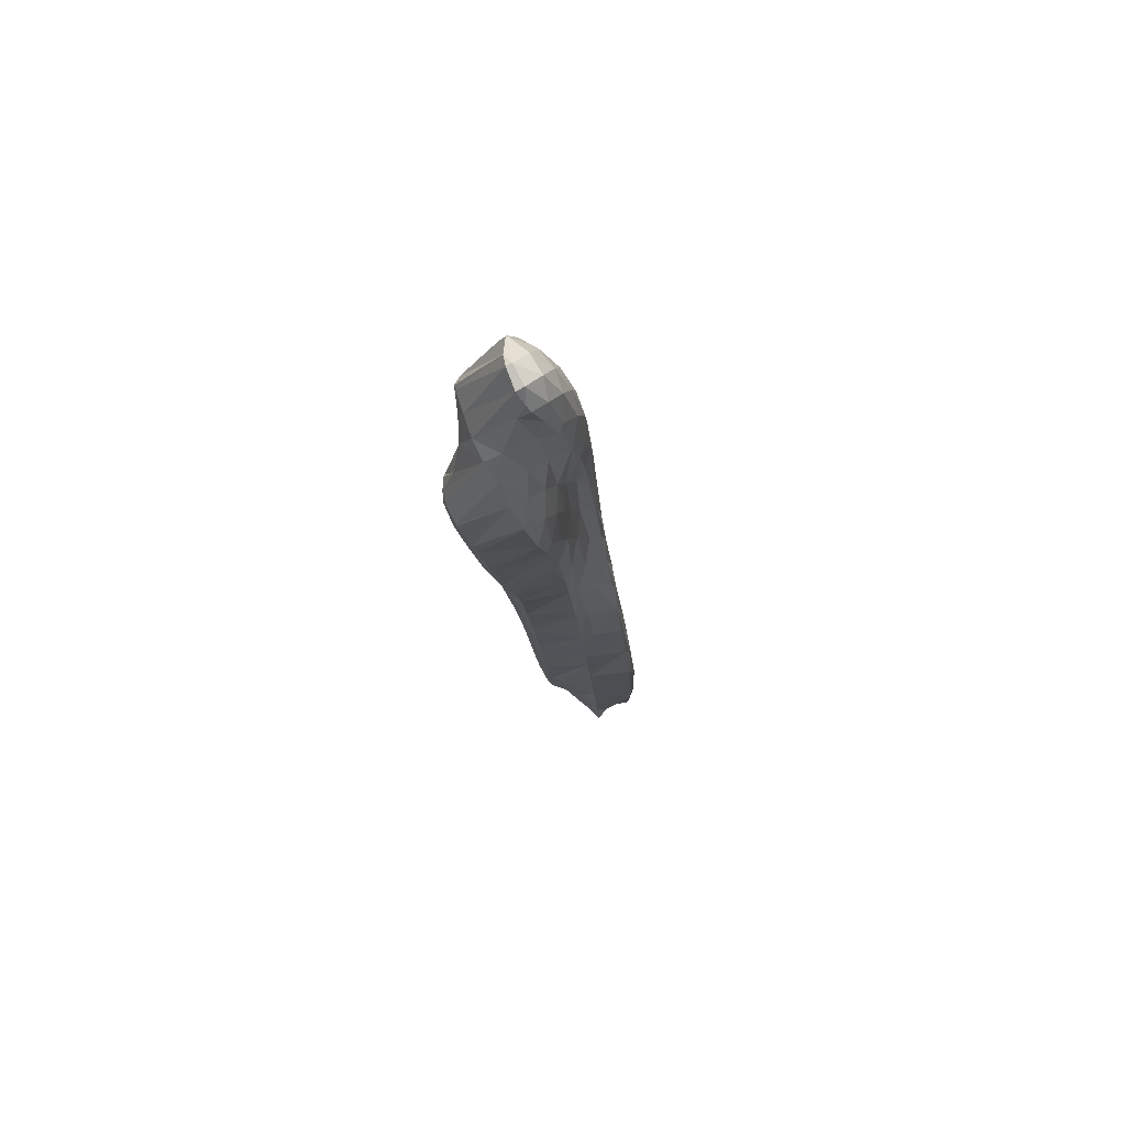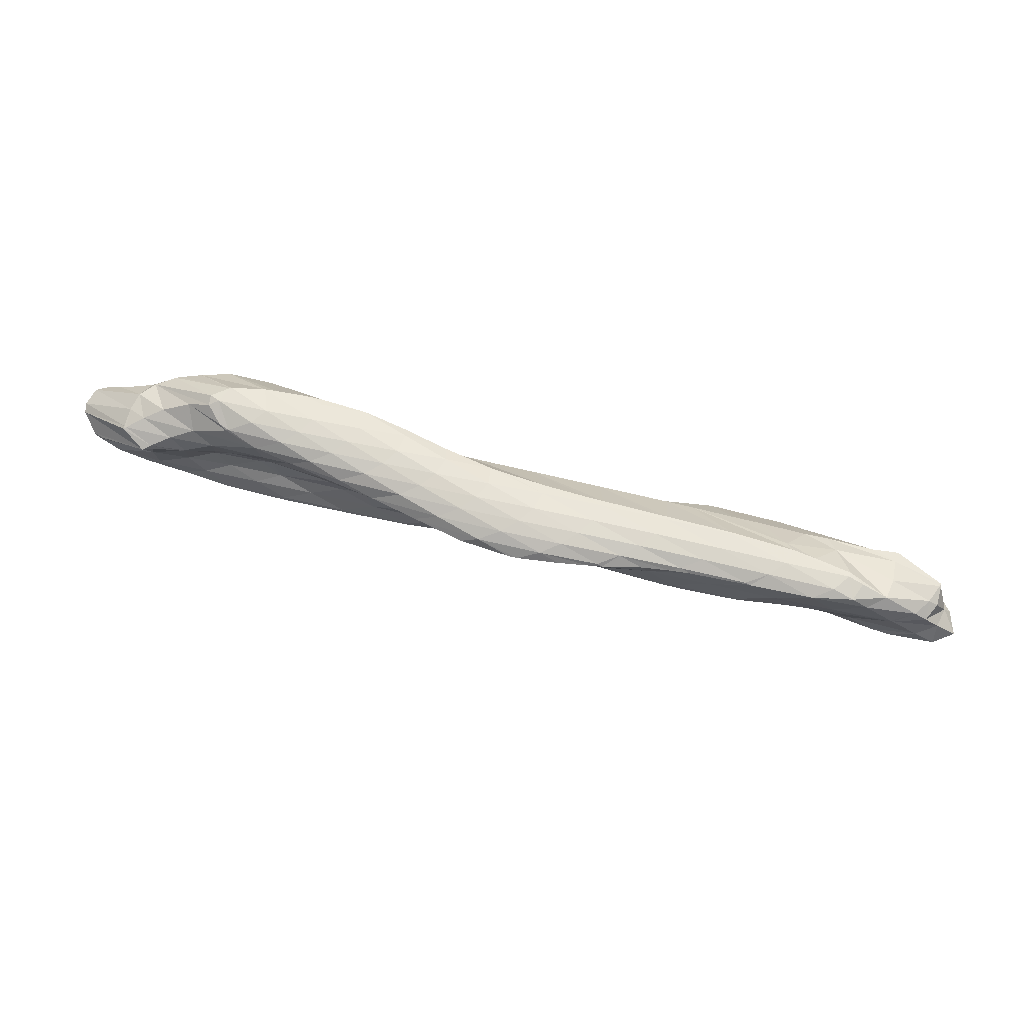
<metadata>
{"format":"obj","ext":"obj","renderer":"f3d","projection":"perspective","resolution":1024,"background":"white","views":[{"elev":9.3,"azim":106.6,"up":"+Z"},{"elev":-76.5,"azim":141.9,"up":"+Y"}]}
</metadata>
<code>
v 267.5 234.4 73.64
v 269.3 234.6 74.95
v 268.7 234.5 73.84
v 268.4 234.9 72.82
v 267.6 234.8 72.67
v 268.4 235.1 72.61
v 272.3 235.2 76.62
v 272.7 235.3 76.84
v 272.6 235.2 76.67
v 271.9 235.1 75.49
v 269.4 234.6 75
v 271.5 235.4 74.43
v 270.3 235.7 73.24
v 271.4 236 73.65
v 275.2 235.7 78.23
v 276.2 235.9 78.81
v 275.8 235.8 78.33
v 275.2 235.7 77.17
v 274.8 236 76.11
v 274.7 236.7 75.17
v 274.7 236.7 75.11
v 279.2 236.3 81.05
v 279.8 236.3 81.44
v 279.5 236.2 81.09
v 278.9 236.1 79.92
v 277.5 236.1 79.71
v 278.4 236.2 78.82
v 278 236.6 77.79
v 277.9 237.3 76.86
v 274.9 236.8 75.23
v 277.9 237.4 76.73
v 281.3 236.5 82.46
v 283.2 236.8 83.7
v 282.4 236.4 82.61
v 281.8 236.4 81.48
v 281.4 236.6 80.42
v 281.2 237.1 79.42
v 281.1 237.8 78.53
v 278.5 237.5 77
v 281.2 238.1 78.33
v 283.7 236.9 83.93
v 286.2 237.4 85
v 285.6 237 84.25
v 284.9 236.9 83.06
v 284.4 237 81.99
v 284.2 237.4 80.99
v 284.2 238.2 80.12
v 282.1 238.3 78.78
v 284.3 238.7 79.79
v 288.9 238.1 85.75
v 288.1 237.6 84.73
v 287.4 237.5 83.56
v 287 237.8 82.52
v 286.9 238.3 81.59
v 286.4 239.2 80.68
v 287.2 239.3 80.98
v 291.5 238.8 86.44
v 290.5 238.1 85.17
v 289.9 238.1 84.03
v 289.6 238.5 83.01
v 289.6 239.2 82.13
v 289.9 240 81.8
v 292.2 238.9 86.67
v 294 239.2 87.22
v 293.7 239 86.81
v 292.7 238.6 85.52
v 292.3 238.7 84.43
v 292 239.1 83.44
v 292.1 240 82.61
v 292.4 240.5 82.43
v 296.3 239.6 87.88
v 295.6 239.2 87.01
v 294.9 239.1 85.83
v 294.6 239.3 84.79
v 294.4 239.9 83.85
v 294.6 240.9 83.09
v 294.8 240.9 83.13
v 298.5 239.9 88.48
v 297.5 239.4 87.2
v 297.1 239.5 86.11
v 296.9 240 85.14
v 297 240.8 84.31
v 297.1 241.2 84.13
v 298.9 240 88.55
v 300.4 240.2 88.76
v 300.3 240.1 88.63
v 299.5 239.9 87.41
v 299.3 240.2 86.4
v 299.3 240.9 85.55
v 297.9 241.2 84.49
v 299.4 241.3 85.34
v 300.9 240.3 88.71
v 302 240.7 88.26
v 301.7 240.6 87.7
v 301.6 241.2 86.78
v 301.7 241.2 86.86
v 300 241.3 85.68
v 302.3 240.9 87.8
v 264.6 235.5 73.38
v 264.9 235.5 73.55
v 264.7 235.4 73.39
v 264 235.2 72.2
v 263.2 235.4 72.12
v 263.7 235.6 71.19
v 263.2 235.8 71.13
v 263.6 236.3 70.23
v 263.5 236.3 70.22
v 263.6 236.4 70.09
v 267.1 236 74.89
v 268.5 236.2 75.71
v 267.7 235.5 74.91
v 266.5 234.7 73.55
v 266 234.7 72.44
v 266.1 235.7 71.56
v 266.3 236.9 70.75
v 266.3 237.4 70.3
v 271.8 236.8 77.87
v 272.2 236.9 78.1
v 272 236.7 77.89
v 270.7 235.7 76.48
v 269.6 236.4 76.42
v 269.3 234.6 75
v 269.3 237.1 72.31
v 267.5 237.6 71.06
v 269.8 238.2 72.18
v 274.7 237.4 79.52
v 275.7 237.6 80.04
v 275.2 237.2 79.57
v 273.9 236.2 78.11
v 271.8 236.7 73.67
v 270.9 238.4 72.8
v 273.2 238.9 73.96
v 278.6 238.3 81.43
v 279.1 238.4 81.66
v 278.8 238.1 81.42
v 277 236.6 79.74
v 274.4 239.2 74.59
v 276.7 239.7 75.72
v 282.4 239.3 83.03
v 278 240 76.4
v 280.1 240.4 77.51
v 283.9 239.6 83.68
v 285.7 240 84.49
v 281.5 240.7 78.21
v 283.5 241.1 79.3
v 288.5 240.6 85.72
v 288.9 240.7 85.91
v 284.9 241.4 80.01
v 286.9 241.8 81.06
v 291.8 241.4 87.06
v 288.3 242.1 81.78
v 290.1 242.4 82.66
v 293.7 241.8 87.82
v 294.6 241.9 88.19
v 292.6 239.9 87.04
v 292.3 242.8 83.61
v 292.4 242.4 83.47
v 293 243 83.89
v 297.2 242.3 89.17
v 295.6 243.5 84.65
v 293.7 241.7 83.33
v 297.9 242.4 89.5
v 299.5 242.5 90.33
v 297.8 241 88.91
v 297.8 243.9 85.19
v 301.6 242.4 91.75
v 301.7 242.3 91.84
v 301.6 242.3 91.71
v 300.5 241.6 90.33
v 300.2 242.5 90.71
v 298.5 240 88.54
v 299.7 244.2 85.68
v 299.4 243.5 85.42
v 300 244.2 85.79
v 303.1 242.2 92.72
v 303.6 242 93.15
v 303.3 242 92.64
v 302.7 241.8 91.49
v 301.9 241.4 90.24
v 302.2 244.3 86.83
v 305.2 242.3 92.9
v 305.1 242.3 92.72
v 304.6 242.3 91.64
v 304 242.1 90.48
v 303 241.5 89.15
v 303.5 244.1 87.93
v 304.4 243.9 88.74
v 302.2 244.2 86.87
v 305.2 242.4 92.75
v 305.6 242.9 91.82
v 305.7 243.2 90.87
v 305.3 243.6 89.91
v 304.6 243.9 88.94
v 261.6 236.5 72.99
v 263.8 237 74.22
v 262.9 236.2 73.18
v 262.3 236.1 72.05
v 261 236.7 71.89
v 262.2 236.9 71.14
v 261.7 237.4 71.11
v 262.5 237.8 70.81
v 264.7 237.2 74.63
v 267.1 237.9 75.53
v 266.3 236.9 74.89
v 263.9 236.8 70.36
v 265.4 238.9 71.16
v 270.4 238.9 76.71
v 268.6 239.9 72.18
v 267.1 238.1 71.06
v 272.5 237.4 78.11
v 273.9 239.8 78.17
v 271.9 239.3 77.31
v 271.6 240.8 73.33
v 271.6 240.5 73.29
v 271.8 240.8 73.41
v 276.4 238.8 80.1
v 276.5 240.5 79.42
v 277.5 240.7 79.95
v 275.4 241.6 75.19
v 280.7 240.5 82.27
v 279.6 241.2 81.18
v 281.4 241.4 82.45
v 277.7 242 76.79
v 277.8 240.9 76.58
v 279.3 242.3 77.83
v 275.4 241.6 75.22
v 284 241.8 84.21
v 285.3 242 85.27
v 283.8 240.7 83.95
v 281.7 241.5 82.68
v 282.8 243 80.06
v 283 242.9 80.07
v 283.3 243.1 80.38
v 281.1 241.3 78.3
v 280.3 242.5 78.42
v 288.6 242.6 87.3
v 289 242.7 87.54
v 288.8 242.5 87.33
v 287.4 241.5 85.8
v 285.9 242.1 85.67
v 287.1 243.6 83.11
v 287.3 243.6 83.14
v 287.4 243.7 83.36
v 285.9 242.8 81.64
v 284.8 243.3 81.56
v 284.4 241.8 80.04
v 291.7 243.2 89.04
v 292.4 243.3 89.42
v 292.1 243.1 89.08
v 290.9 242.4 87.66
v 289.1 243.9 84.62
v 290.2 243.6 84.71
v 291.3 244.3 85.88
v 289 243.1 83.3
v 287.7 242.3 81.77
v 294.9 243.7 90.73
v 295.6 243.9 91.11
v 295.3 243.6 90.76
v 294.2 243.1 89.4
v 293 242.4 87.95
v 292 244.4 86.32
v 293.3 244.1 86.4
v 294.6 244.9 87.59
v 292.2 243.6 85
v 291 243 83.52
v 298.2 244.3 92.37
v 298.4 244.3 92.47
v 298.3 244.2 92.37
v 297.2 243.6 90.96
v 296.2 243.2 89.66
v 296 245.2 88.23
v 296.7 244.9 88.18
v 297.5 245.5 88.83
v 295.5 244.3 86.7
v 294.4 243.8 85.31
v 300.9 244.7 93.42
v 299.9 244 92.4
v 299 243.5 91.1
v 297.8 242.8 89.66
v 300 246 89.6
v 298.7 245 88.38
v 297.6 244.6 87
v 296.5 244.1 85.57
v 302.1 244.8 93.89
v 303 244.8 94.24
v 302.4 244.3 93.71
v 301.2 243.5 92.26
v 300.1 243 90.91
v 302.2 246.3 90.22
v 302.2 246.3 90.21
v 302.3 246.3 90.23
v 300.5 245.2 88.51
v 299.6 244.9 87.18
v 298.4 244.3 85.72
v 304.8 244.8 94.79
v 303 243.3 93.25
v 304.2 246.4 90.97
v 303.1 245.6 89.83
v 302.1 245.1 88.47
v 301.2 244.9 87.17
v 306 244.9 94.91
v 306.3 244.9 94.93
v 306 244.5 94.72
v 305.1 246.4 91.3
v 305.2 245.7 90.92
v 306 246.3 91.65
v 304.1 245 89.52
v 303.2 244.7 88.23
v 302.2 244.3 86.89
v 306.5 244.9 94.89
v 307.7 245.2 94.31
v 307.2 246.2 92.11
v 306.9 245.5 91.81
v 307.5 246 92.38
v 305.5 244.4 90.28
v 304.6 244 89
v 308 245.4 93.88
v 308 245.8 92.95
v 263.8 237.7 73.52
v 263.5 238 72.5
v 262.9 238 71.39
v 267.2 238.4 75.26
v 267.1 239 74.32
v 266.7 239.3 73.27
v 266.1 239.3 72.13
v 270.5 239.7 76.08
v 270.3 240.2 75.08
v 269.8 240.4 73.99
v 269.1 240.2 72.78
v 273.9 240.2 77.85
v 273.8 240.9 76.9
v 273.4 241.2 75.83
v 272.7 241.2 74.66
v 277.5 241 79.7
v 277.3 241.6 78.75
v 276.9 241.9 77.67
v 276.3 241.9 76.49
v 275.4 241.6 75.21
v 281.3 242 81.66
v 281 242.4 80.64
v 280.5 242.6 79.53
v 279.7 242.5 78.31
v 285.3 242.5 84.63
v 285.1 243 83.65
v 284.6 243.2 82.56
v 284 243.2 81.39
v 289.1 242.8 87.45
v 289.1 243.5 86.62
v 288.7 243.8 85.59
v 288.1 243.8 84.43
v 292.6 243.6 89.3
v 292.7 244.3 88.52
v 292.3 244.6 87.49
v 291.5 244.4 86.24
v 295.8 244.2 91.01
v 296.1 245 90.32
v 295.8 245.4 89.33
v 295 245.1 88.07
v 298.5 244.4 92.45
v 299.1 245.5 91.91
v 299 246 91.04
v 298.4 246 89.89
v 301.5 245.6 93.19
v 301.8 246.3 92.47
v 301.5 246.6 91.48
v 300.6 246.4 90.2
v 303.3 245.3 94.15
v 303.9 246.3 93.58
v 303.9 246.8 92.73
v 303.4 246.9 91.64
v 305.4 245.9 94.41
v 305.7 246.6 93.67
v 305.4 246.9 92.71
v 304.7 246.7 91.48
v 306.4 245 94.92
v 306.9 246 94.34
v 307 246.6 93.51
v 306.6 246.6 92.45
v 307.9 245.6 94.01
v 307.9 246.1 93.14
g foo
f 3 2 1
f 4 3 1
f 5 4 1
f 4 5 6
f 9 8 7
f 10 9 7
f 11 10 7
f 2 10 11
f 3 10 2
f 12 10 3
f 14 4 13
f 12 4 14
f 3 4 12
f 4 6 13
f 17 16 15
f 8 17 15
f 9 17 8
f 18 17 9
f 18 10 19
f 18 9 10
f 19 12 20
f 19 10 12
f 20 12 14
f 21 20 14
f 24 23 22
f 25 24 22
f 26 25 22
f 16 25 26
f 17 25 16
f 27 25 17
f 27 18 28
f 27 17 18
f 28 19 29
f 28 18 19
f 31 20 30
f 29 20 31
f 19 20 29
f 20 21 30
f 34 33 32
f 23 34 32
f 24 34 23
f 35 34 24
f 35 25 36
f 35 24 25
f 36 27 37
f 36 25 27
f 37 28 38
f 37 27 28
f 40 29 39
f 38 29 40
f 28 29 38
f 29 31 39
f 43 42 41
f 33 43 41
f 34 43 33
f 44 43 34
f 44 35 45
f 44 34 35
f 45 36 46
f 45 35 36
f 46 37 47
f 46 36 37
f 49 38 48
f 47 38 49
f 37 38 47
f 38 40 48
f 43 51 50
f 42 43 50
f 51 44 52
f 51 43 44
f 52 45 53
f 52 44 45
f 53 46 54
f 53 45 46
f 56 47 55
f 54 47 56
f 46 47 54
f 47 49 55
f 51 58 57
f 50 51 57
f 58 52 59
f 58 51 52
f 59 53 60
f 59 52 53
f 60 54 61
f 60 53 54
f 61 54 56
f 62 61 56
f 65 64 63
f 57 65 63
f 58 65 57
f 66 65 58
f 66 59 67
f 66 58 59
f 67 60 68
f 67 59 60
f 68 61 69
f 68 60 61
f 69 61 62
f 70 69 62
f 65 72 71
f 64 65 71
f 72 66 73
f 72 65 66
f 73 67 74
f 73 66 67
f 74 68 75
f 74 67 68
f 77 69 76
f 75 69 77
f 68 69 75
f 69 70 76
f 72 79 78
f 71 72 78
f 79 73 80
f 79 72 73
f 80 74 81
f 80 73 74
f 81 75 82
f 81 74 75
f 82 75 77
f 83 82 77
f 86 85 84
f 78 86 84
f 79 86 78
f 87 86 79
f 87 80 88
f 87 79 80
f 88 81 89
f 88 80 81
f 91 82 90
f 89 82 91
f 81 82 89
f 82 83 90
f 86 92 85
f 92 94 93
f 86 94 92
f 87 94 86
f 96 88 95
f 94 88 96
f 87 88 94
f 88 89 97
f 95 88 97
f 89 91 97
f 94 98 93
f 94 96 98
f 101 100 99
f 102 101 99
f 103 102 99
f 104 102 103
f 105 104 103
f 106 104 105
f 107 106 105
f 106 107 108
f 111 110 109
f 100 111 109
f 101 111 100
f 112 111 101
f 112 102 113
f 112 101 102
f 113 104 114
f 113 102 104
f 114 106 115
f 114 104 106
f 115 106 108
f 116 115 108
f 119 118 117
f 120 119 117
f 121 120 117
f 110 120 121
f 111 120 110
f 122 120 111
f 122 1 2
f 122 112 1
f 122 111 112
f 5 1 113
f 1 112 113
f 113 6 5
f 113 123 6
f 113 114 123
f 125 115 124
f 123 115 125
f 114 115 123
f 115 116 124
f 128 127 126
f 118 128 126
f 119 128 118
f 129 128 119
f 129 7 8
f 129 120 7
f 129 119 120
f 11 7 122
f 7 120 122
f 2 11 122
f 14 13 130
f 13 6 123
f 130 13 123
f 131 130 123
f 132 130 131
f 123 125 131
f 135 134 133
f 127 135 133
f 128 135 127
f 136 135 128
f 136 15 16
f 136 129 15
f 136 128 129
f 8 15 129
f 138 130 137
f 138 14 130
f 138 21 14
f 130 132 137
f 22 134 135
f 23 134 22
f 139 134 23
f 26 22 136
f 22 135 136
f 16 26 136
f 30 140 31
f 140 141 31
f 21 138 140
f 30 21 140
f 33 143 142
f 32 33 142
f 32 142 23
f 142 139 23
f 39 144 40
f 144 145 40
f 31 141 144
f 39 31 144
f 42 147 146
f 41 42 146
f 41 146 33
f 146 143 33
f 48 148 49
f 148 149 49
f 40 145 148
f 48 40 148
f 50 147 42
f 50 150 147
f 55 151 56
f 151 152 56
f 49 149 151
f 55 49 151
f 155 154 153
f 150 155 153
f 150 57 155
f 150 50 57
f 158 157 156
f 157 152 156
f 62 152 157
f 56 152 62
f 63 154 155
f 64 154 63
f 159 154 64
f 57 63 155
f 161 157 160
f 157 158 160
f 70 62 157
f 161 70 157
f 164 163 162
f 159 164 162
f 159 71 164
f 159 64 71
f 160 76 161
f 160 77 76
f 160 165 77
f 76 70 161
f 168 167 166
f 169 168 166
f 170 169 166
f 163 169 170
f 164 169 163
f 171 169 164
f 71 78 164
f 78 171 164
f 174 173 172
f 173 165 172
f 83 165 173
f 77 165 83
f 177 176 175
f 167 177 175
f 168 177 167
f 178 177 168
f 178 169 179
f 178 168 169
f 179 84 85
f 179 171 84
f 179 169 171
f 78 84 171
f 174 90 173
f 174 91 90
f 174 180 91
f 90 83 173
f 177 182 181
f 176 177 181
f 182 178 183
f 182 177 178
f 183 179 184
f 183 178 179
f 185 85 92
f 185 179 85
f 185 184 179
f 92 93 185
f 95 186 96
f 186 187 96
f 97 186 95
f 97 188 186
f 91 180 188
f 97 91 188
f 182 189 181
f 182 183 190
f 189 182 190
f 183 184 191
f 190 183 191
f 184 185 192
f 191 184 192
f 93 192 185
f 98 192 93
f 193 192 98
f 96 187 193
f 98 96 193
f 196 195 194
f 197 196 194
f 198 197 194
f 199 197 198
f 200 199 198
f 199 200 201
f 204 203 202
f 99 100 204
f 196 99 204
f 202 196 204
f 195 196 202
f 103 99 197
f 99 196 197
f 105 103 199
f 103 197 199
f 105 199 107
f 201 107 199
f 205 107 201
f 201 206 205
f 108 107 205
f 109 203 204
f 110 203 109
f 207 203 110
f 100 109 204
f 209 205 208
f 205 206 208
f 116 108 205
f 209 116 205
f 117 118 210
f 211 117 210
f 212 117 211
f 121 117 212
f 121 212 110
f 212 207 110
f 215 214 213
f 214 125 124
f 213 214 124
f 209 213 124
f 208 213 209
f 124 116 209
f 126 127 216
f 210 118 126
f 217 210 126
f 216 217 126
f 218 217 216
f 211 210 217
f 215 131 214
f 215 132 131
f 215 219 132
f 131 125 214
f 133 134 220
f 216 127 133
f 221 216 133
f 220 221 133
f 222 221 220
f 218 216 221
f 225 224 223
f 137 224 138
f 137 223 224
f 137 226 223
f 132 219 226
f 137 132 226
f 229 228 227
f 139 229 134
f 227 134 229
f 220 134 227
f 227 230 220
f 222 220 230
f 233 232 231
f 232 234 231
f 234 235 231
f 234 141 140
f 235 234 140
f 224 235 140
f 225 235 224
f 140 138 224
f 238 237 236
f 239 238 236
f 240 239 236
f 142 143 239
f 229 142 239
f 240 229 239
f 228 229 240
f 139 142 229
f 243 242 241
f 242 244 241
f 244 245 241
f 244 233 245
f 244 232 233
f 244 246 232
f 144 246 145
f 234 246 144
f 232 246 234
f 144 141 234
f 249 248 247
f 237 249 247
f 238 249 237
f 250 249 238
f 250 146 147
f 250 239 146
f 250 238 239
f 143 146 239
f 253 252 251
f 252 243 251
f 252 242 243
f 252 254 242
f 244 254 255
f 244 242 254
f 148 255 149
f 246 255 148
f 244 255 246
f 148 145 246
f 258 257 256
f 248 258 256
f 249 258 248
f 259 258 249
f 259 250 260
f 259 249 250
f 147 150 250
f 150 260 250
f 263 262 261
f 262 253 261
f 262 252 253
f 262 264 252
f 254 264 265
f 254 252 264
f 151 265 152
f 255 265 151
f 254 265 255
f 151 149 255
f 268 267 266
f 257 268 266
f 258 268 257
f 269 268 258
f 269 259 270
f 269 258 259
f 270 153 154
f 270 260 153
f 270 259 260
f 273 272 271
f 153 260 150
f 272 263 271
f 272 262 263
f 272 274 262
f 264 274 275
f 264 262 274
f 156 275 158
f 265 275 156
f 264 275 265
f 156 152 265
f 268 277 276
f 267 268 276
f 277 269 278
f 277 268 269
f 278 270 279
f 278 269 270
f 154 159 270
f 159 279 270
f 281 272 280
f 272 273 280
f 274 281 282
f 274 272 281
f 275 282 283
f 275 274 282
f 160 158 275
f 283 160 275
f 286 285 284
f 276 286 284
f 277 286 276
f 287 286 277
f 287 278 288
f 287 277 278
f 288 162 163
f 288 279 162
f 288 278 279
f 291 290 289
f 162 279 159
f 290 280 289
f 290 281 280
f 290 292 281
f 282 292 293
f 282 281 292
f 283 293 294
f 283 282 293
f 165 160 283
f 294 165 283
f 286 296 295
f 285 286 295
f 296 166 167
f 296 287 166
f 296 286 287
f 170 166 288
f 166 287 288
f 163 170 288
f 298 290 297
f 290 291 297
f 292 298 299
f 292 290 298
f 293 299 300
f 293 292 299
f 172 300 174
f 294 300 172
f 293 300 294
f 172 165 294
f 303 302 301
f 175 176 303
f 296 175 303
f 301 296 303
f 295 296 301
f 167 175 296
f 306 305 304
f 305 297 304
f 305 298 297
f 305 307 298
f 299 307 308
f 299 298 307
f 300 308 309
f 300 299 308
f 180 174 300
f 309 180 300
f 303 310 302
f 176 310 303
f 176 311 310
f 176 181 311
f 314 313 312
f 313 306 312
f 313 305 306
f 313 315 305
f 307 315 316
f 307 305 315
f 186 316 187
f 308 316 186
f 307 316 308
f 186 188 309
f 308 186 309
f 188 180 309
f 189 317 311
f 181 189 311
f 190 317 189
f 190 318 317
f 314 191 313
f 318 191 314
f 190 191 318
f 191 192 315
f 313 191 315
f 192 193 316
f 315 192 316
f 193 187 316
f 194 195 319
f 198 194 319
f 320 198 319
f 200 198 320
f 321 200 320
f 201 200 321
f 202 203 322
f 202 319 195
f 322 319 202
f 323 319 322
f 320 323 324
f 320 319 323
f 321 324 325
f 321 320 324
f 206 201 321
f 325 206 321
f 203 207 326
f 322 203 326
f 323 326 327
f 323 322 326
f 324 327 328
f 324 323 327
f 325 328 329
f 325 324 328
f 208 206 325
f 329 208 325
f 212 211 330
f 212 326 207
f 330 326 212
f 331 326 330
f 327 331 332
f 327 326 331
f 328 332 333
f 328 327 332
f 213 333 215
f 329 333 213
f 328 333 329
f 213 208 329
f 217 218 334
f 217 330 211
f 334 330 217
f 335 330 334
f 331 335 336
f 331 330 335
f 332 336 337
f 332 331 336
f 333 337 338
f 333 332 337
f 219 215 333
f 338 219 333
f 221 222 339
f 221 334 218
f 339 334 221
f 340 334 339
f 335 340 341
f 335 334 340
f 336 341 342
f 336 335 341
f 223 342 225
f 337 342 223
f 336 342 337
f 223 226 338
f 337 223 338
f 226 219 338
f 227 228 343
f 230 227 343
f 344 230 343
f 230 339 222
f 344 339 230
f 345 339 344
f 340 345 346
f 340 339 345
f 231 346 233
f 341 346 231
f 340 346 341
f 231 235 342
f 341 231 342
f 235 225 342
f 236 237 347
f 240 236 347
f 348 240 347
f 240 343 228
f 348 343 240
f 349 343 348
f 344 349 350
f 344 343 349
f 241 350 243
f 345 350 241
f 344 350 345
f 241 245 346
f 345 241 346
f 245 233 346
f 247 248 351
f 247 347 237
f 351 347 247
f 352 347 351
f 348 352 353
f 348 347 352
f 349 353 354
f 349 348 353
f 251 354 253
f 350 354 251
f 349 354 350
f 251 243 350
f 256 257 355
f 256 351 248
f 355 351 256
f 356 351 355
f 352 356 357
f 352 351 356
f 353 357 358
f 353 352 357
f 261 358 263
f 354 358 261
f 353 358 354
f 261 253 354
f 266 267 359
f 266 355 257
f 359 355 266
f 360 355 359
f 356 360 361
f 356 355 360
f 357 361 362
f 357 356 361
f 271 362 273
f 358 362 271
f 357 362 358
f 271 263 358
f 267 276 363
f 359 267 363
f 360 363 364
f 360 359 363
f 361 364 365
f 361 360 364
f 362 365 366
f 362 361 365
f 280 273 362
f 366 280 362
f 284 285 367
f 284 363 276
f 367 363 284
f 368 363 367
f 364 368 369
f 364 363 368
f 365 369 370
f 365 364 369
f 289 370 291
f 366 370 289
f 365 370 366
f 289 280 366
f 285 295 371
f 367 285 371
f 368 371 372
f 368 367 371
f 369 372 373
f 369 368 372
f 370 373 374
f 370 369 373
f 297 291 370
f 374 297 370
f 301 302 375
f 301 371 295
f 375 371 301
f 376 371 375
f 372 376 377
f 372 371 376
f 373 377 378
f 373 372 377
f 304 378 306
f 374 378 304
f 373 378 374
f 304 297 374
f 302 310 375
f 311 375 310
f 379 375 311
f 376 375 379
f 377 379 380
f 377 376 379
f 312 380 314
f 378 380 312
f 377 380 378
f 312 306 378
f 311 317 379
f 317 318 380
f 379 317 380
f 318 314 380
g

</code>
